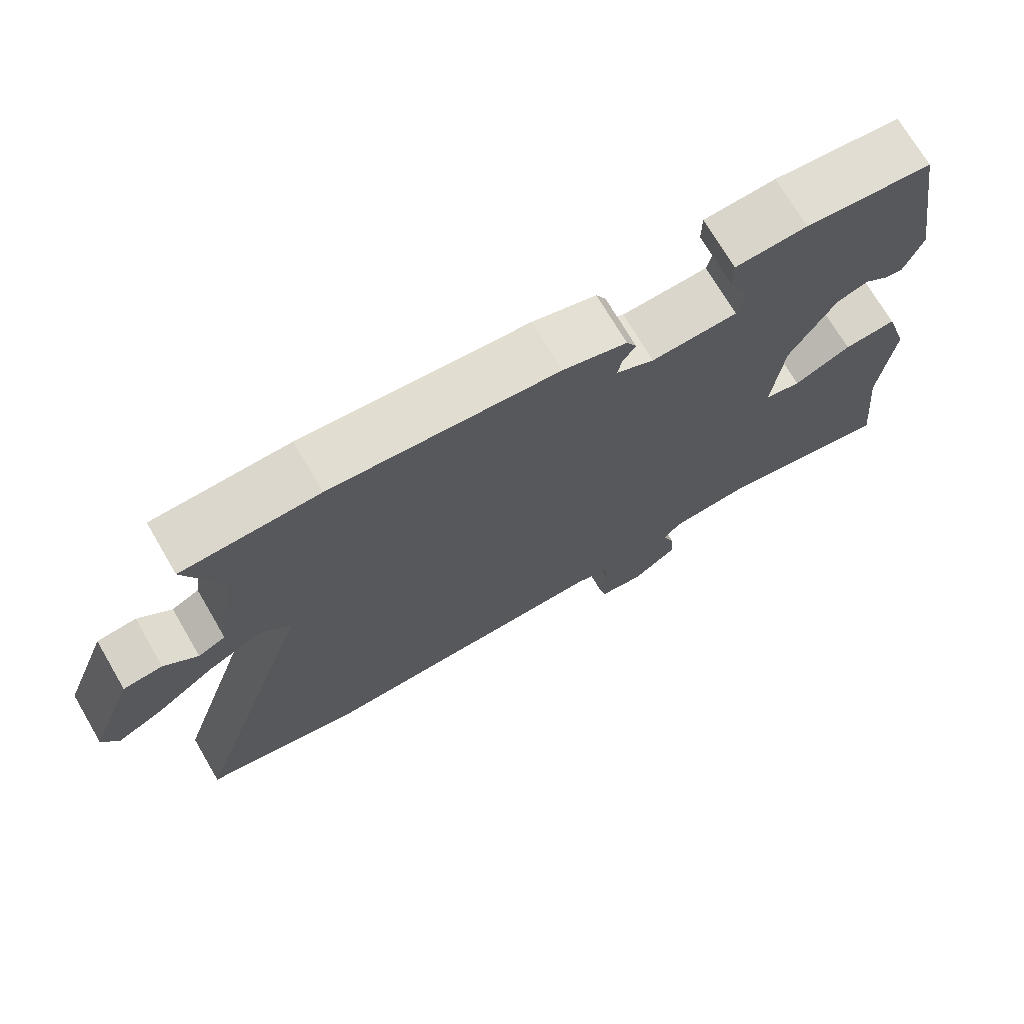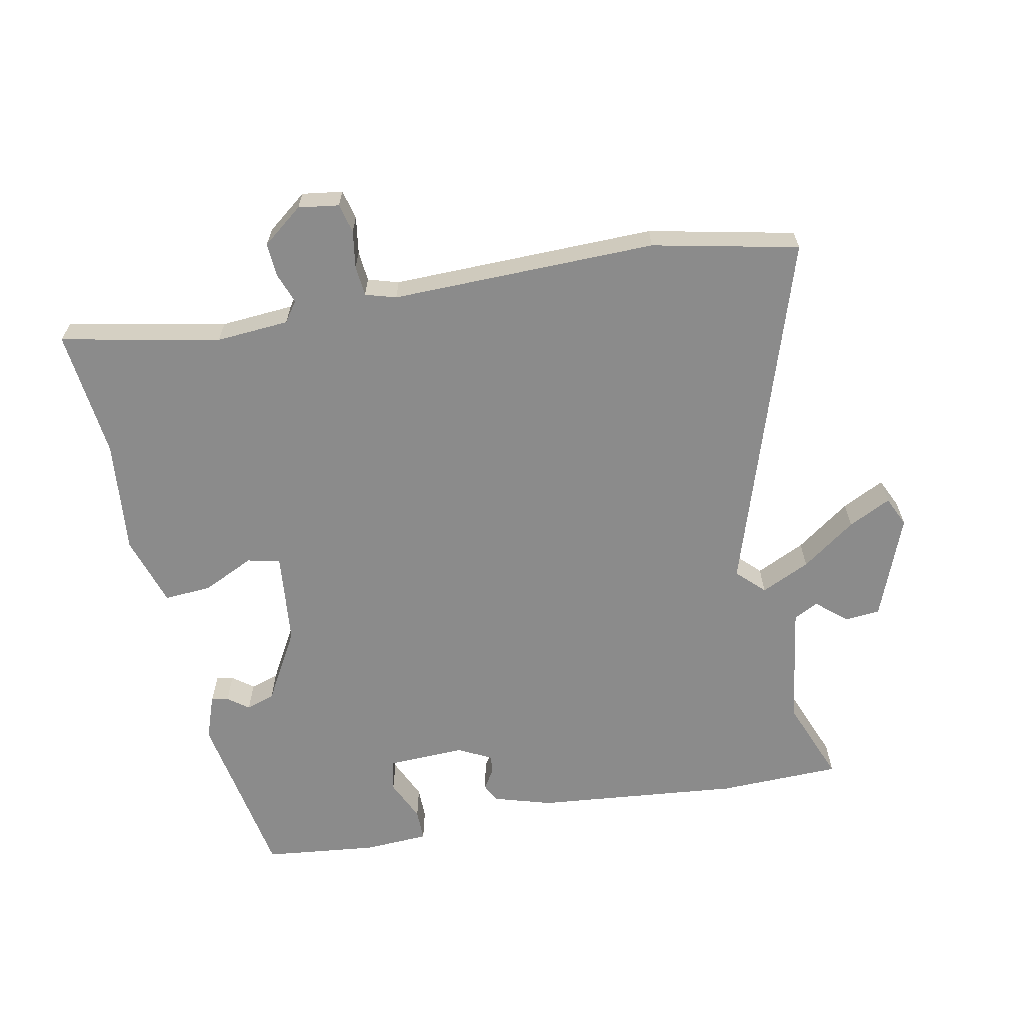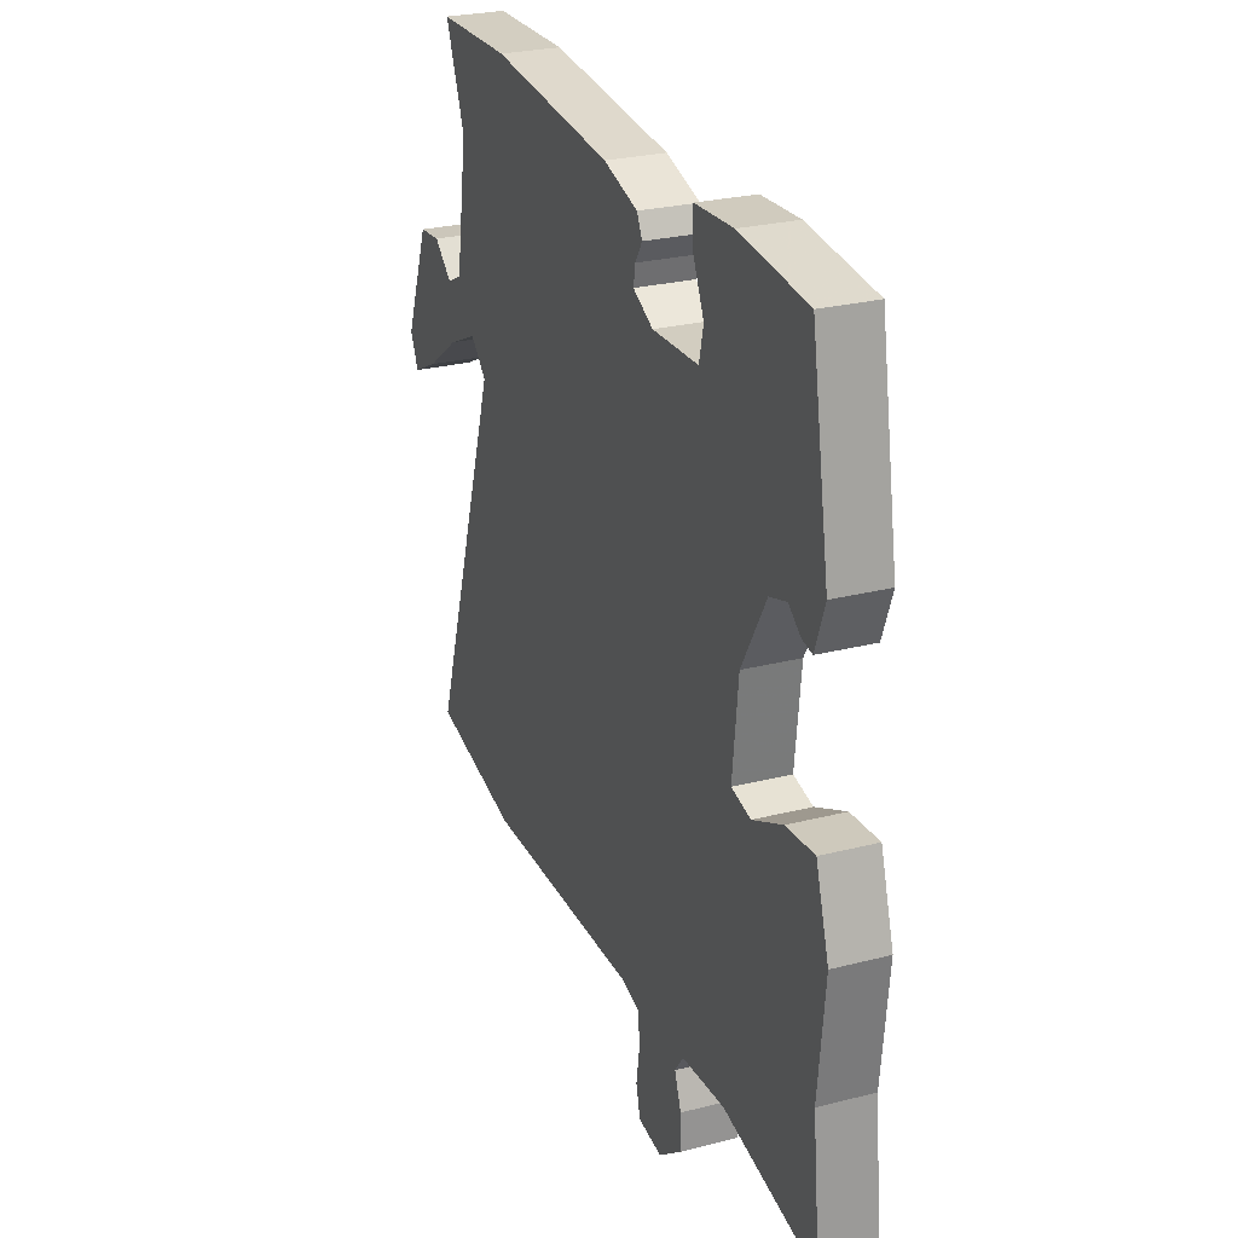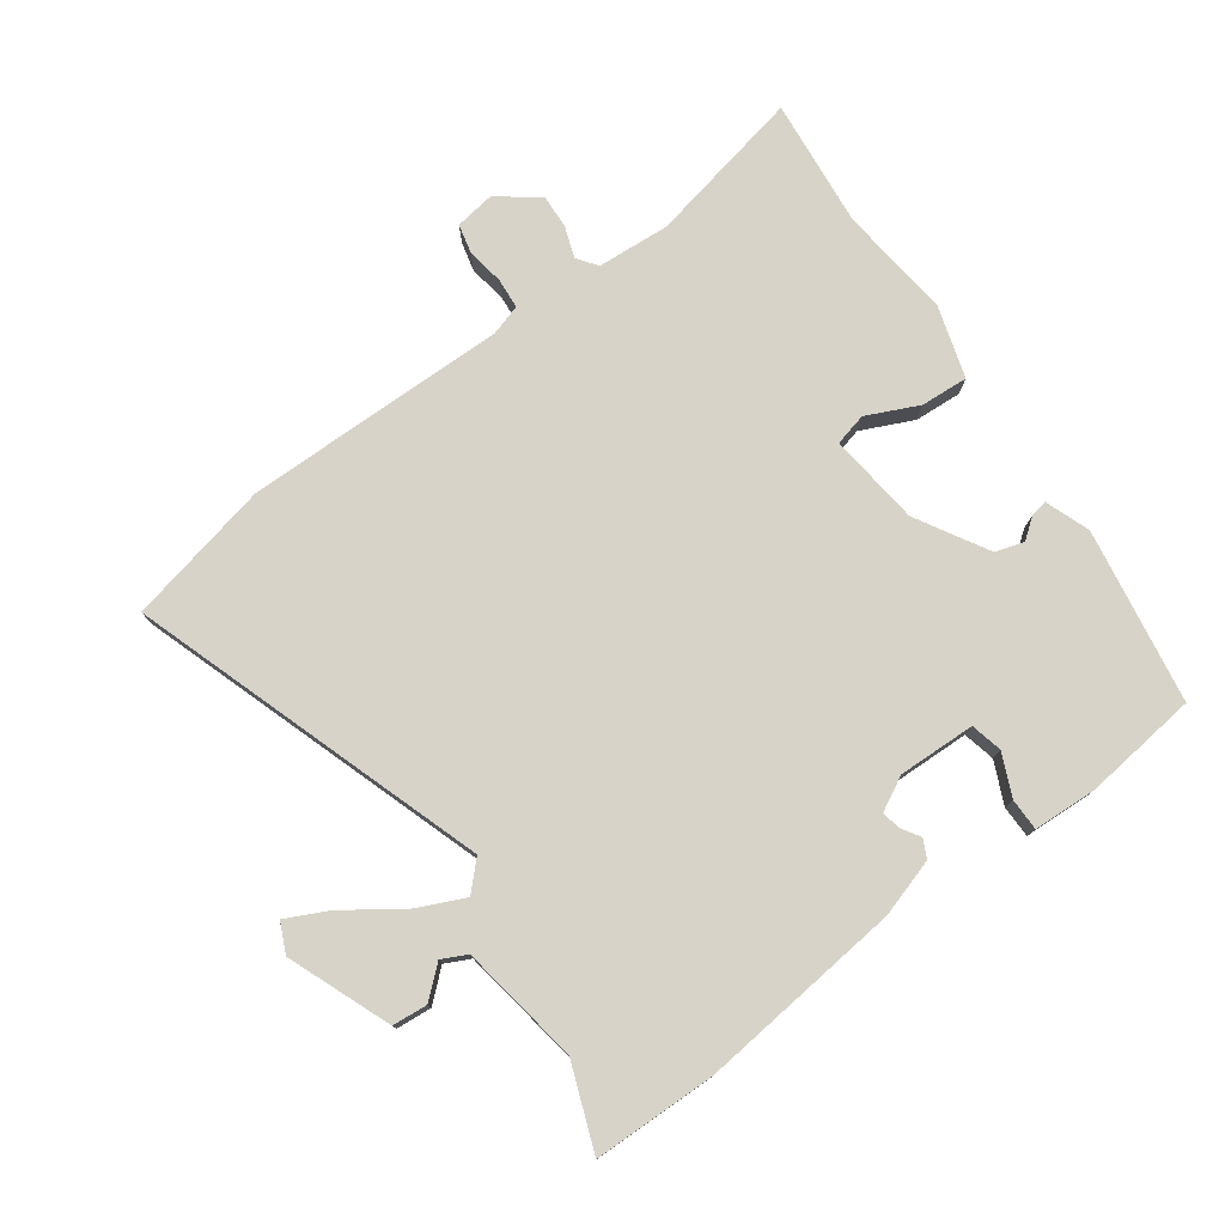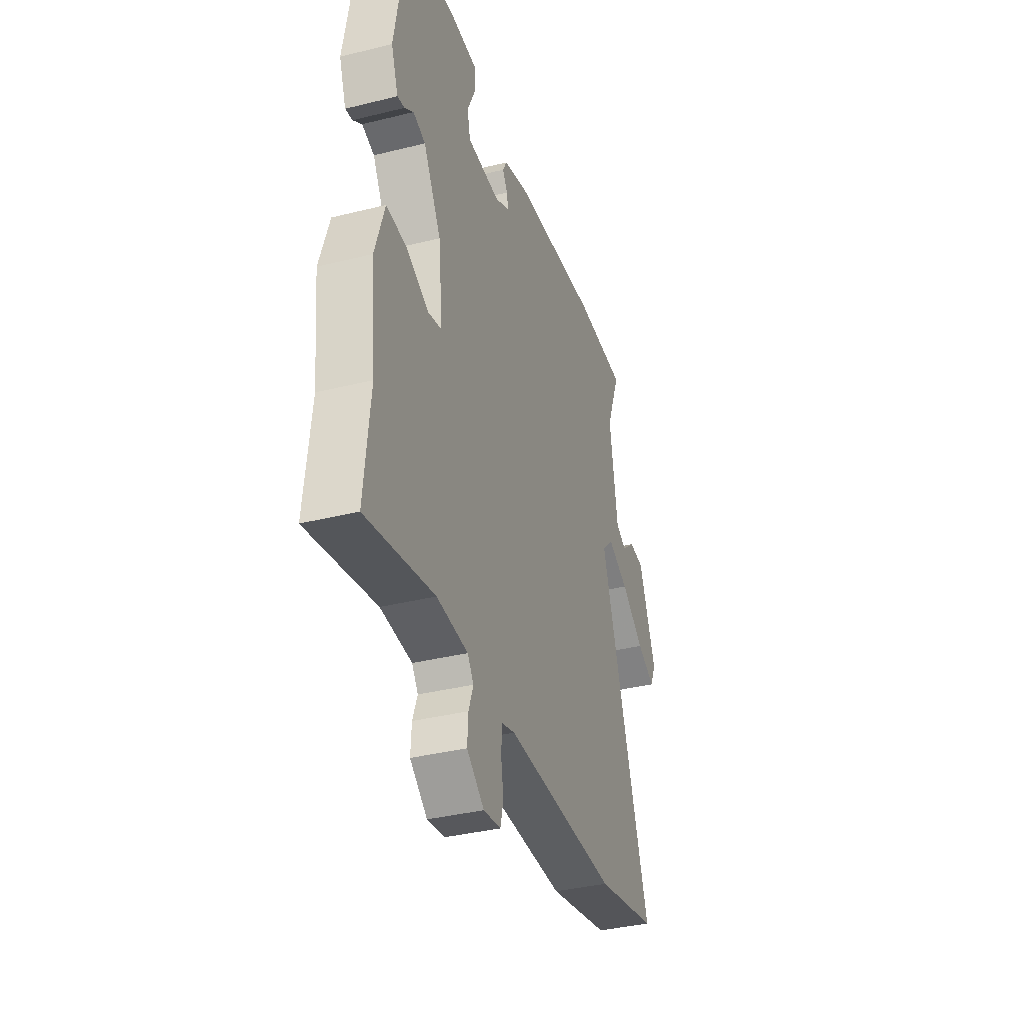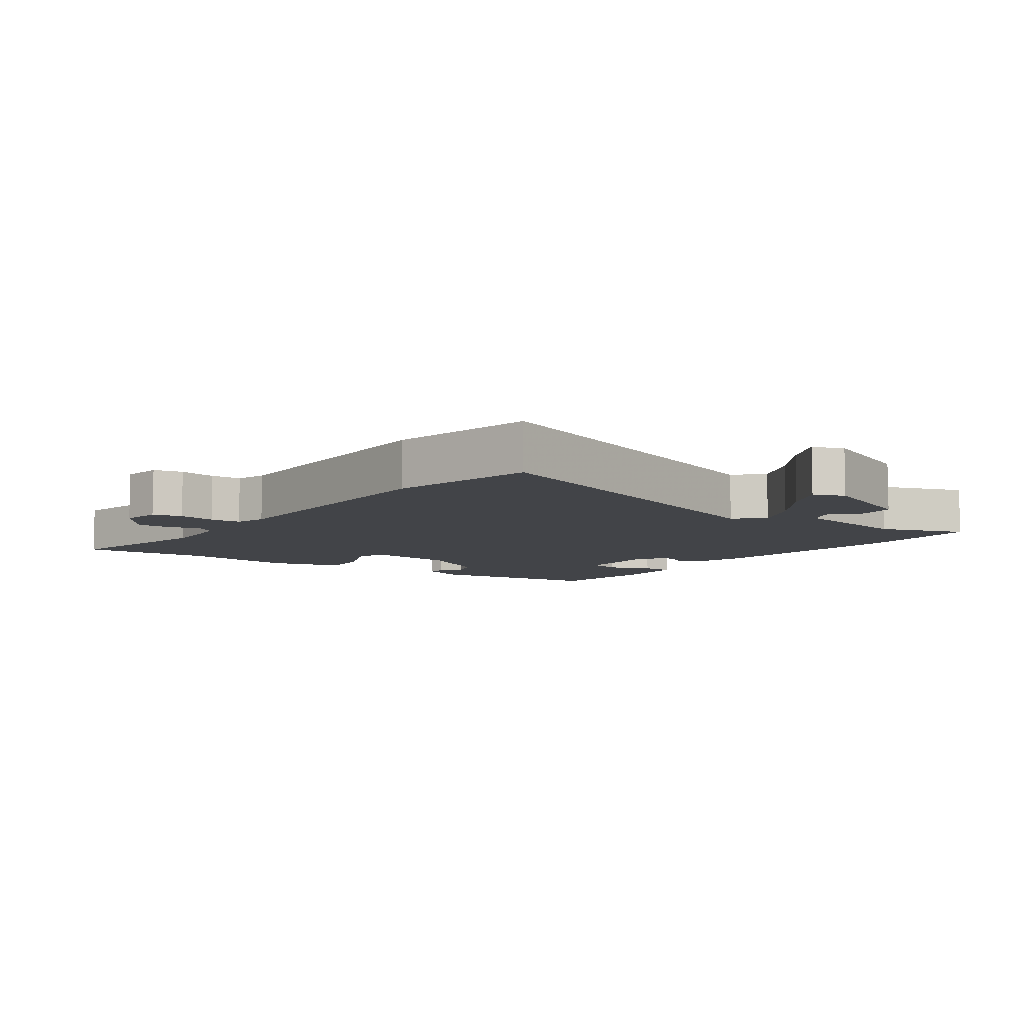
<metadata>
{"format":"obj","ext":"obj","renderer":"f3d","projection":"perspective","resolution":1024,"background":"white","views":[{"elev":72.3,"azim":-30.4,"up":"+Z"},{"elev":-63.8,"azim":-168.6,"up":"+Y"},{"elev":26.4,"azim":68.1,"up":"+Z"},{"elev":77.1,"azim":-36.1,"up":"+Y"},{"elev":-36.6,"azim":107.9,"up":"+Z"},{"elev":-7.8,"azim":-126.8,"up":"+Y"}]}
</metadata>
<code>
v -0.584 0.07 0.498
v -0.396 0.07 0.502
v -0.082 0.07 0.47
v 0.007 0.07 0.443
v 0.021 0.07 0.415
v 0.003 0.07 0.386
v -0.002 0.07 0.357
v 0.05 0.07 0.33
v 0.169 0.07 0.334
v 0.18 0.07 0.383
v 0.151 0.07 0.447
v 0.151 0.07 0.496
v 0.25 0.07 0.501
v 0.425 0.07 0.481
v 0.471 0.07 0.213
v 0.446 0.07 0.144
v 0.42 0.07 0.149
v 0.388 0.07 0.173
v 0.344 0.07 0.159
v 0.281 0.07 0.049
v 0.266 0.07 -0.093
v 0.316 0.07 -0.105
v 0.395 0.07 -0.068
v 0.468 0.07 -0.063
v 0.502 0.07 -0.172
v 0.484 0.07 -0.347
v 0.505 0.07 -0.545
v 0.262 0.07 -0.495
v 0.15 0.07 -0.503
v 0.128 0.07 -0.534
v 0.145 0.07 -0.581
v 0.148 0.07 -0.633
v 0.086 0.07 -0.681
v 0.024 0.07 -0.672
v 0.013 0.07 -0.627
v 0.022 0.07 -0.57
v 0.018 0.07 -0.523
v -0.029 0.07 -0.509
v -0.435 0.07 -0.514
v -0.658 0.07 -0.466
v -0.478 0.07 0.08
v -0.519 0.07 0.121
v -0.594 0.07 0.086
v -0.677 0.07 0.027
v -0.742 0.07 -0.005
v -0.763 0.07 0.041
v -0.701 0.07 0.199
v -0.647 0.07 0.204
v -0.601 0.07 0.164
v -0.563 0.07 0.183
v -0.534 0.07 0.369
v -0.584 0 0.498
v -0.396 0 0.502
v -0.082 0 0.47
v 0.007 0 0.443
v 0.021 0 0.415
v 0.003 0 0.386
v -0.002 0 0.357
v 0.05 0 0.33
v 0.169 0 0.334
v 0.18 0 0.383
v 0.151 0 0.447
v 0.151 0 0.496
v 0.25 0 0.501
v 0.425 0 0.481
v 0.471 0 0.213
v 0.446 0 0.144
v 0.42 0 0.149
v 0.388 0 0.173
v 0.344 0 0.159
v 0.281 0 0.049
v 0.266 0 -0.093
v 0.316 0 -0.105
v 0.395 0 -0.068
v 0.468 0 -0.063
v 0.502 0 -0.172
v 0.484 0 -0.347
v 0.505 0 -0.545
v 0.262 0 -0.495
v 0.15 0 -0.503
v 0.128 0 -0.534
v 0.145 0 -0.581
v 0.148 0 -0.633
v 0.086 0 -0.681
v 0.024 0 -0.672
v 0.013 0 -0.627
v 0.022 0 -0.57
v 0.018 0 -0.523
v -0.029 0 -0.509
v -0.435 0 -0.514
v -0.658 0 -0.466
v -0.478 0 0.08
v -0.519 0 0.121
v -0.594 0 0.086
v -0.677 0 0.027
v -0.742 0 -0.005
v -0.763 0 0.041
v -0.701 0 0.199
v -0.647 0 0.204
v -0.601 0 0.164
v -0.563 0 0.183
v -0.534 0 0.369
f 46 47 48 49
f 46 49 50
f 43 44 45 46
f 42 43 46 50
f 41 42 50 51
f 38 39 40 41
f 37 38 41 51
f 33 34 35 36
f 33 36 37
f 30 31 32 33
f 30 33 37
f 29 30 37 51
f 26 27 28
f 22 23 24 25
f 21 22 25 26
f 15 16 17 18
f 15 18 19
f 14 15 19
f 13 14 19 20
f 10 11 12 13
f 9 10 13 20
f 3 4 5 6
f 3 6 7
f 2 3 7
f 1 2 7 8
f 29 51 1 8
f 21 26 28 29
f 20 21 29
f 8 9 20 29
f 100 99 98 97
f 101 100 97
f 97 96 95 94
f 101 97 94 93
f 102 101 93 92
f 92 91 90 89
f 102 92 89 88
f 87 86 85 84
f 88 87 84
f 84 83 82 81
f 88 84 81
f 102 88 81 80
f 79 78 77
f 76 75 74 73
f 77 76 73 72
f 69 68 67 66
f 70 69 66
f 70 66 65
f 71 70 65 64
f 64 63 62 61
f 71 64 61 60
f 57 56 55 54
f 58 57 54
f 58 54 53
f 59 58 53 52
f 59 52 102 80
f 80 79 77 72
f 80 72 71
f 80 71 60 59
f 1 52 53 2
f 2 53 54 3
f 3 54 55 4
f 4 55 56 5
f 5 56 57 6
f 6 57 58 7
f 7 58 59 8
f 8 59 60 9
f 9 60 61 10
f 10 61 62 11
f 11 62 63 12
f 12 63 64 13
f 13 64 65 14
f 14 65 66 15
f 15 66 67 16
f 16 67 68 17
f 17 68 69 18
f 18 69 70 19
f 19 70 71 20
f 20 71 72 21
f 21 72 73 22
f 22 73 74 23
f 23 74 75 24
f 24 75 76 25
f 25 76 77 26
f 26 77 78 27
f 27 78 79 28
f 28 79 80 29
f 29 80 81 30
f 30 81 82 31
f 31 82 83 32
f 32 83 84 33
f 33 84 85 34
f 34 85 86 35
f 35 86 87 36
f 36 87 88 37
f 37 88 89 38
f 38 89 90 39
f 39 90 91 40
f 40 91 92 41
f 41 92 93 42
f 42 93 94 43
f 43 94 95 44
f 44 95 96 45
f 45 96 97 46
f 46 97 98 47
f 47 98 99 48
f 48 99 100 49
f 49 100 101 50
f 50 101 102 51
f 51 102 52 1

</code>
